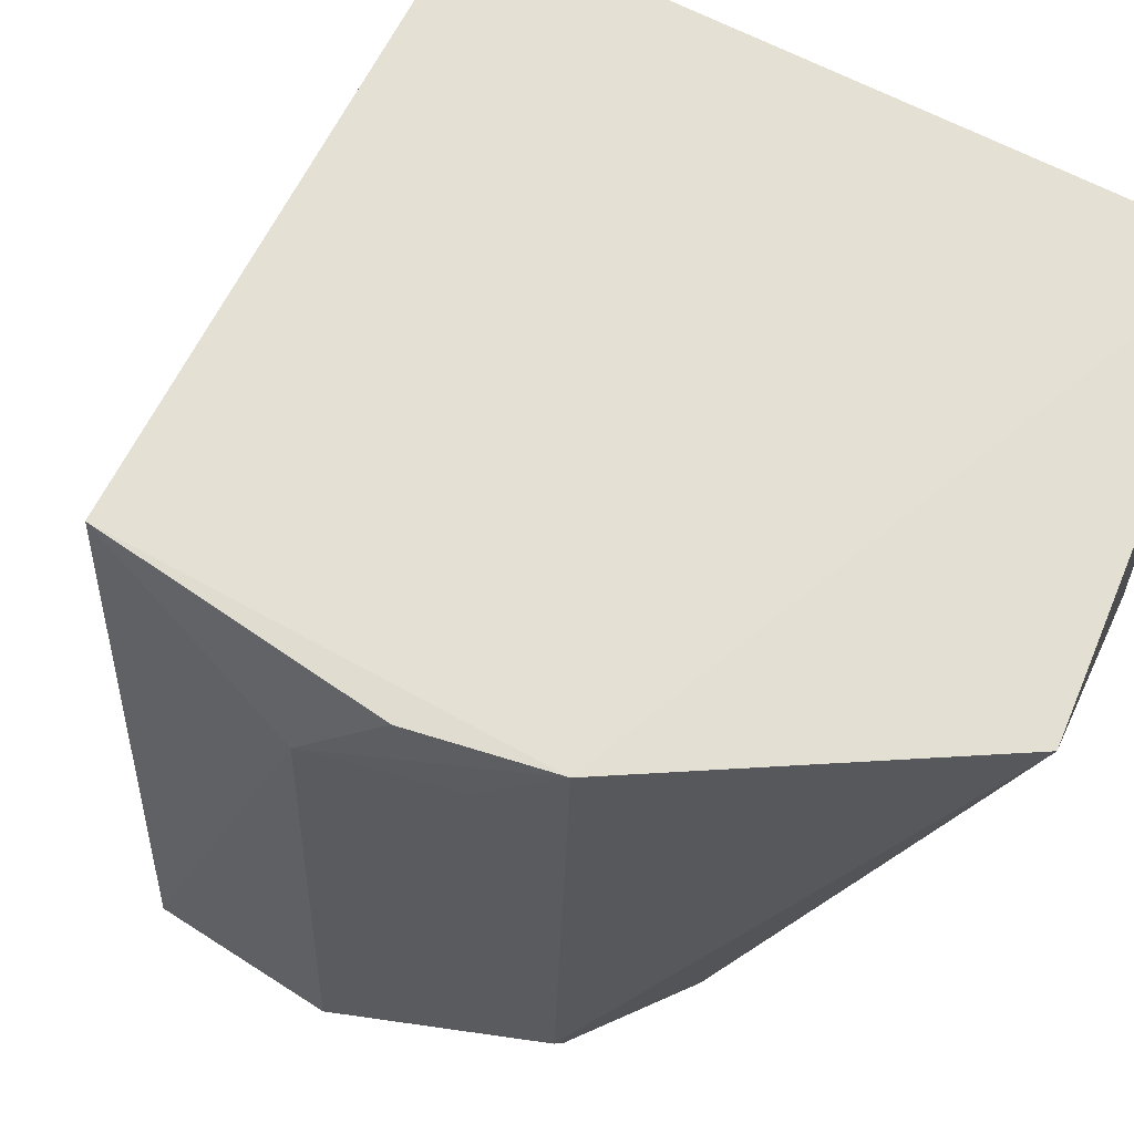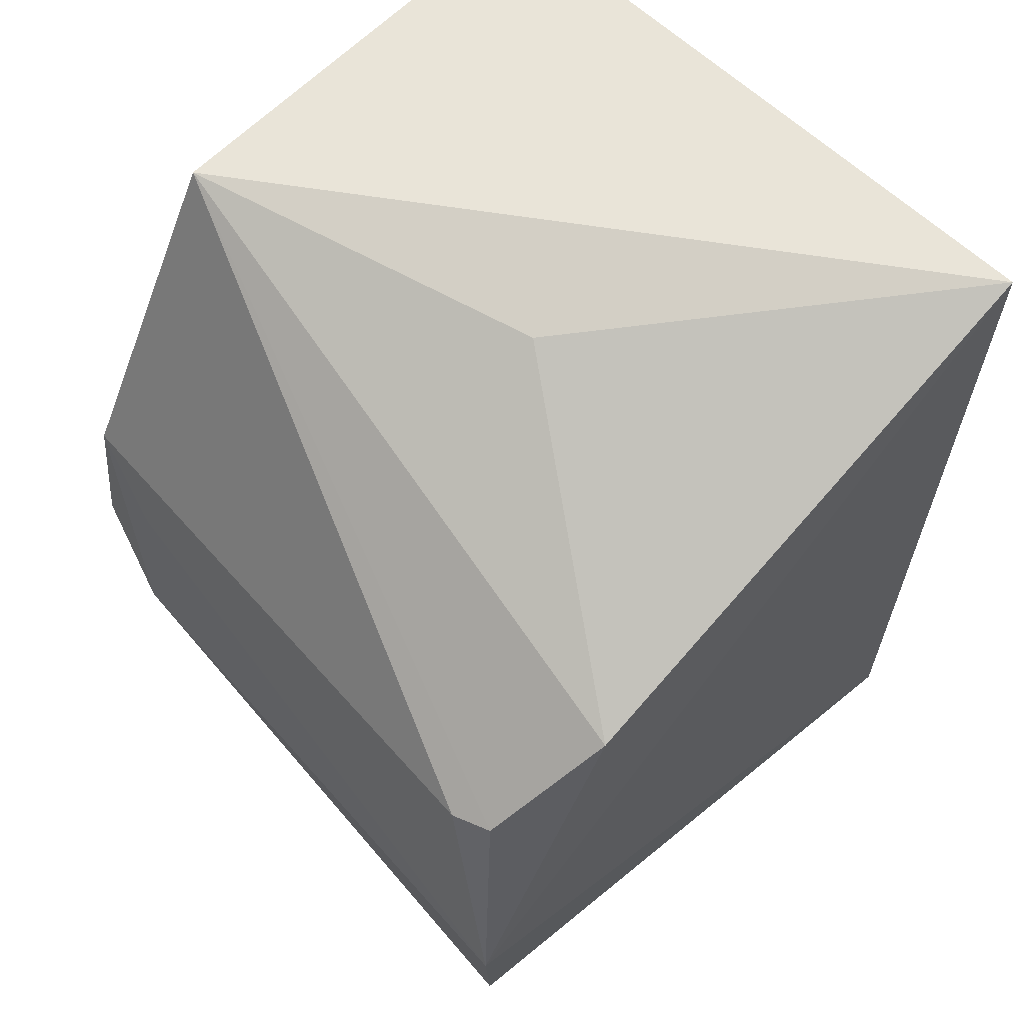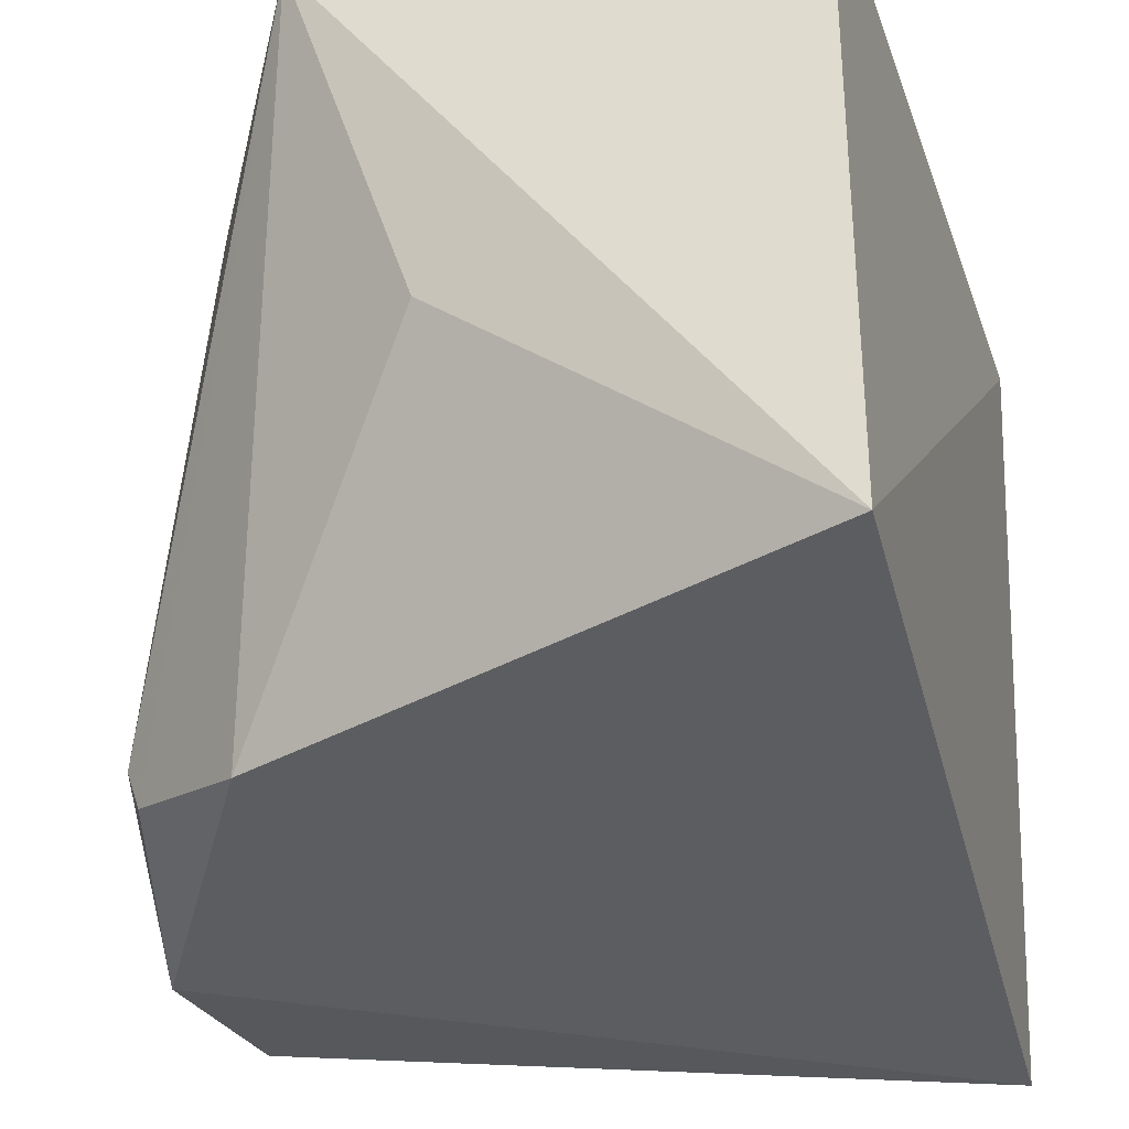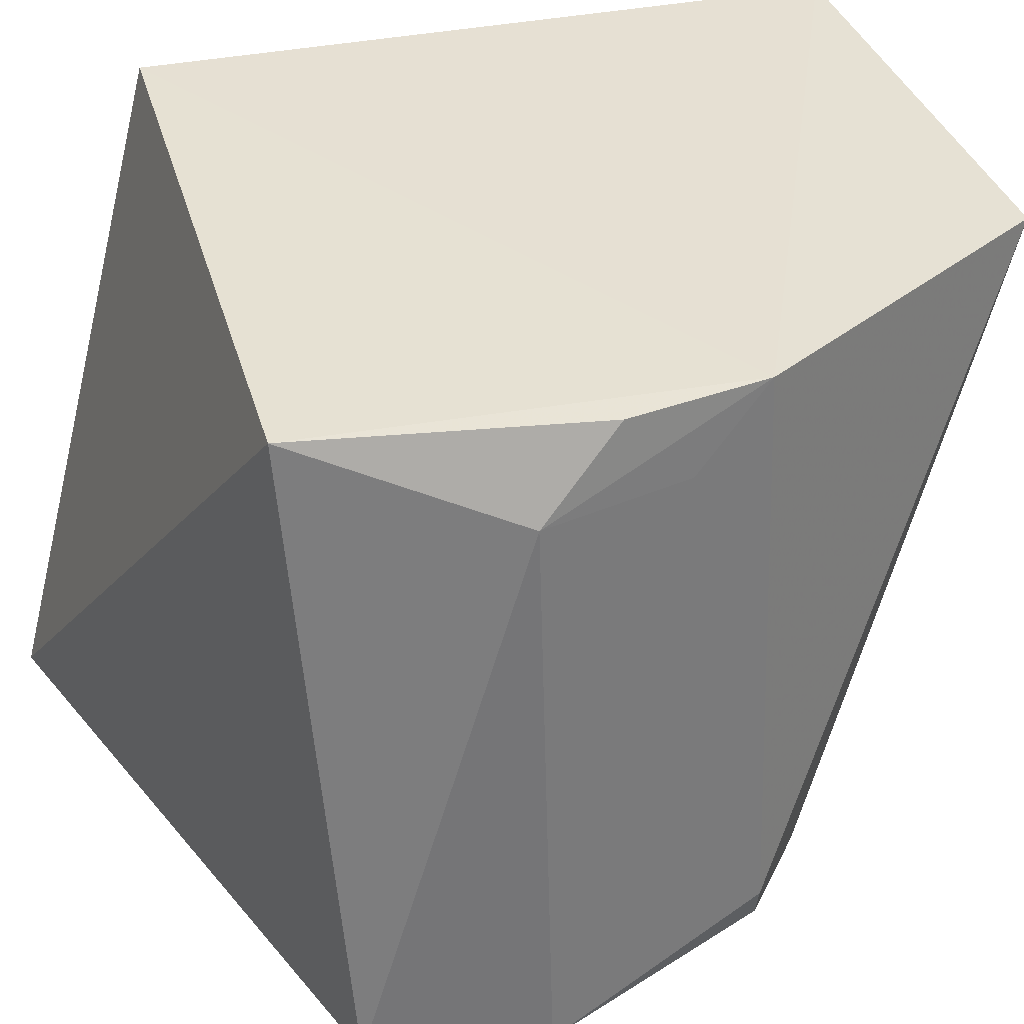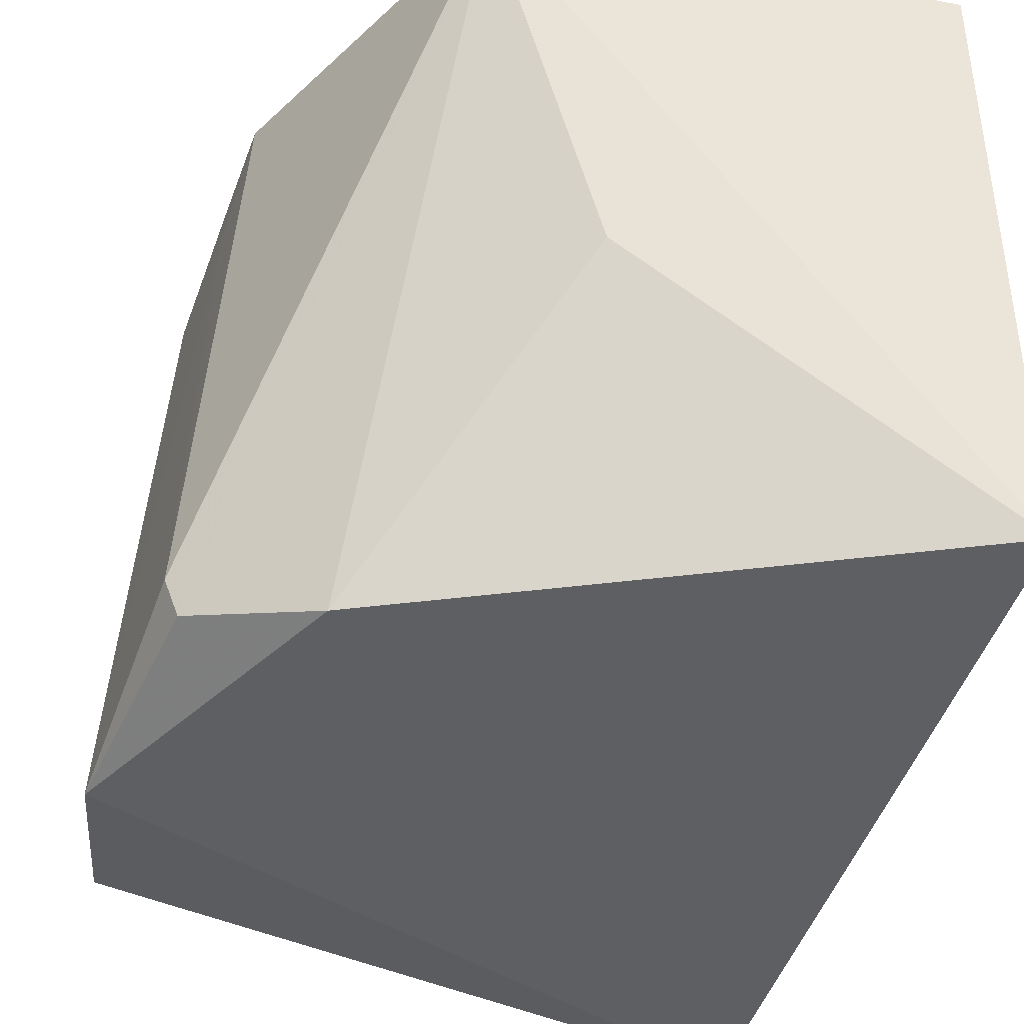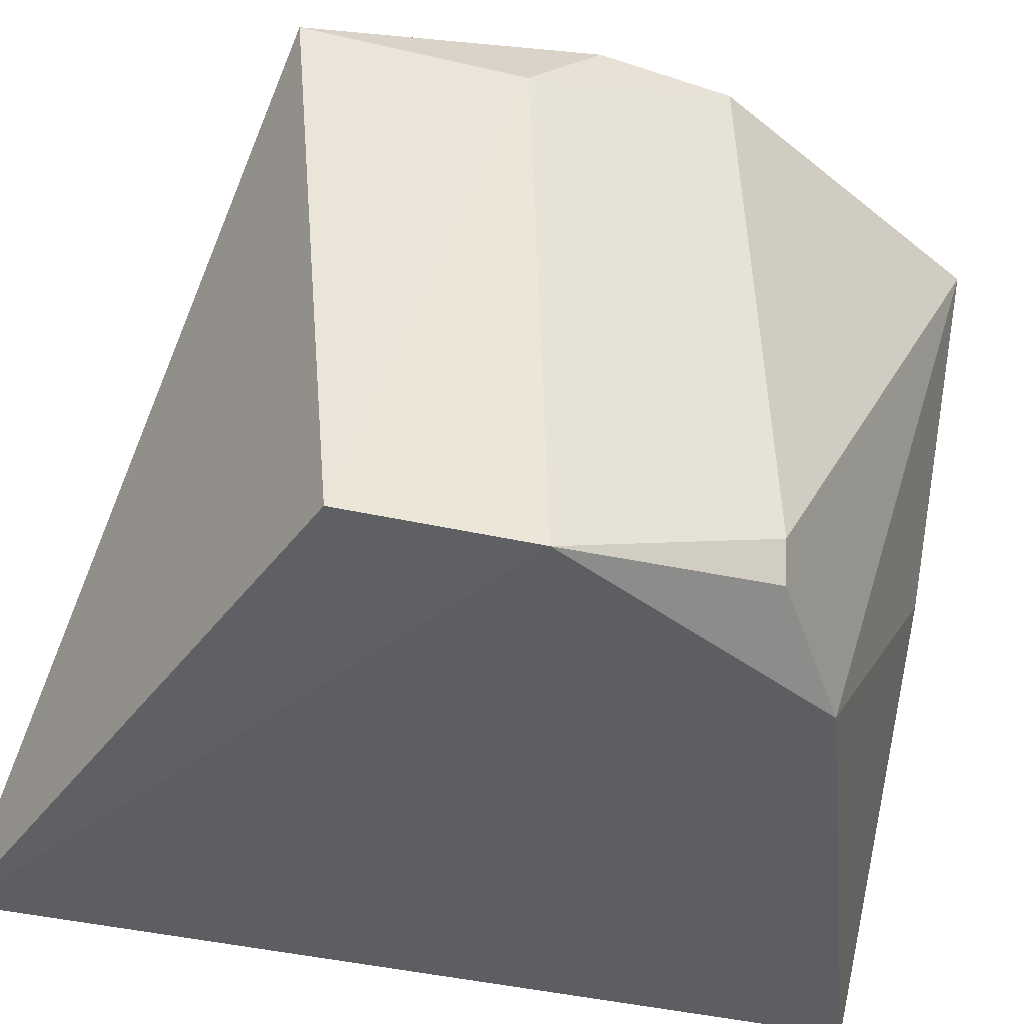
<metadata>
{"format":"obj","ext":"obj","renderer":"f3d","projection":"perspective","resolution":1024,"background":"white","views":[{"elev":65.4,"azim":-65.3,"up":"+Y"},{"elev":62.8,"azim":-45.7,"up":"+Z"},{"elev":-35.5,"azim":15.5,"up":"+Y"},{"elev":38.3,"azim":-107.6,"up":"+Y"},{"elev":-39.2,"azim":-11.9,"up":"+Y"},{"elev":-37.5,"azim":-106.4,"up":"+Y"}]}
</metadata>
<code>
v 0.006533 0.04113 0.08873
v 0.006451 0.00192 0.08969
v 0.005062 0.001801 0.03579
v -0.029 0.0413 0.04574
v -0.02077 0.04062 0.08965
v -0.03606 0.002212 0.05805
v 0.008481 0.04147 0.04712
v -0.03101 0.04113 0.07084
v -0.03472 0.003276 0.04747
v -0.02584 0.00244 0.07648
v -0.03361 0.00719 0.0711
v -0.03339 0.03635 0.05791
v -0.01414 0.01963 0.08757
v -0.03208 0.0367 0.06642
v -0.03279 0.004882 0.07126
v -0.03202 0.04107 0.06264
f 5 2 1
f 6 3 2
f 7 3 4
f 7 1 2
f 7 2 3
f 8 5 1
f 8 7 4
f 8 1 7
f 9 4 3
f 9 3 6
f 10 6 2
f 11 5 8
f 12 9 6
f 12 4 9
f 13 10 2
f 13 2 5
f 13 5 10
f 14 11 8
f 14 6 11
f 14 12 6
f 14 8 12
f 15 10 5
f 15 5 11
f 15 11 6
f 15 6 10
f 16 12 8
f 16 8 4
f 16 4 12

</code>
